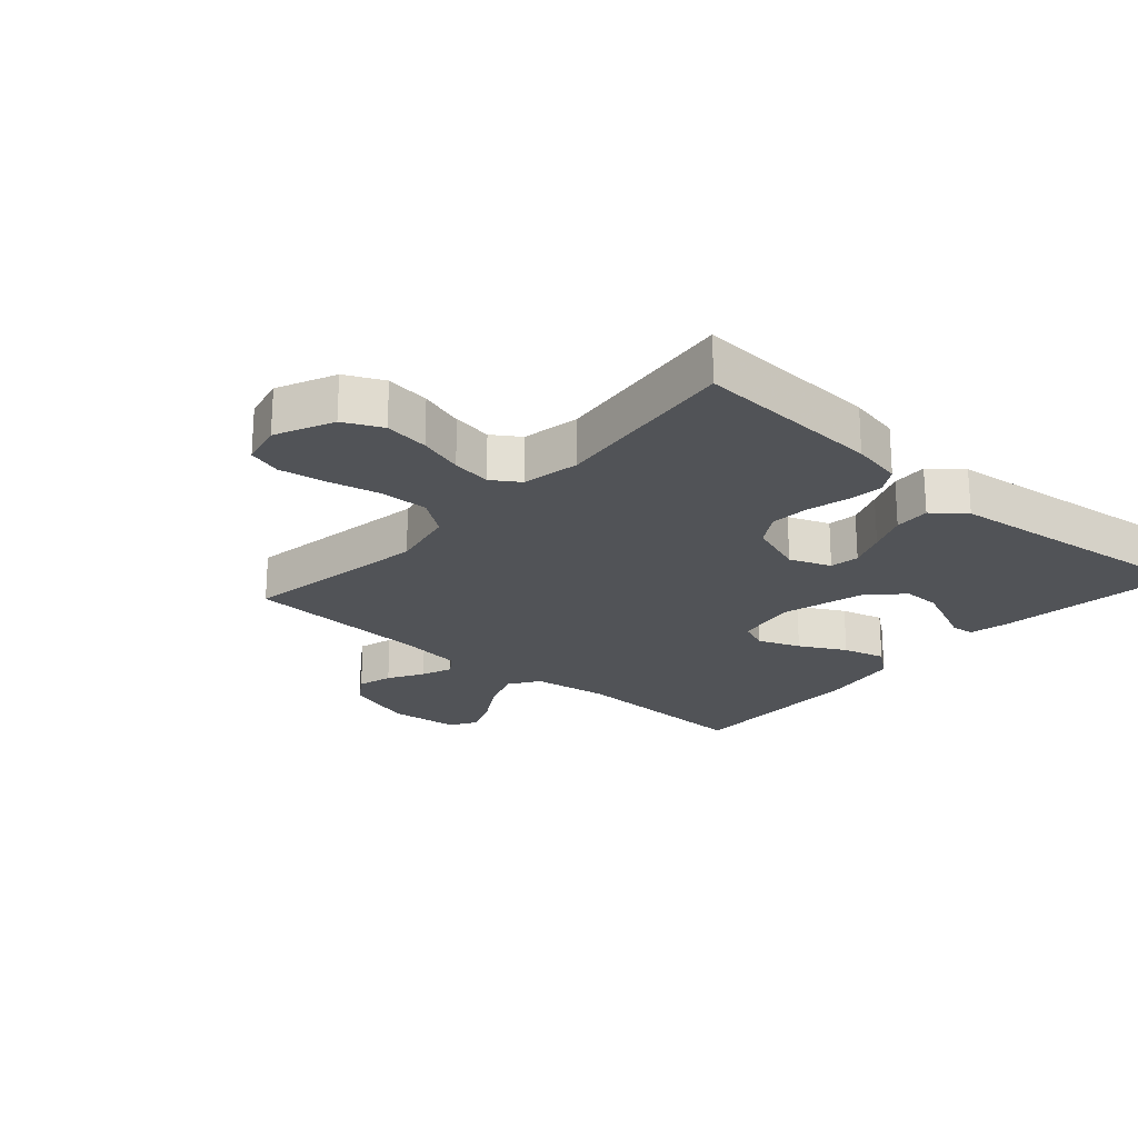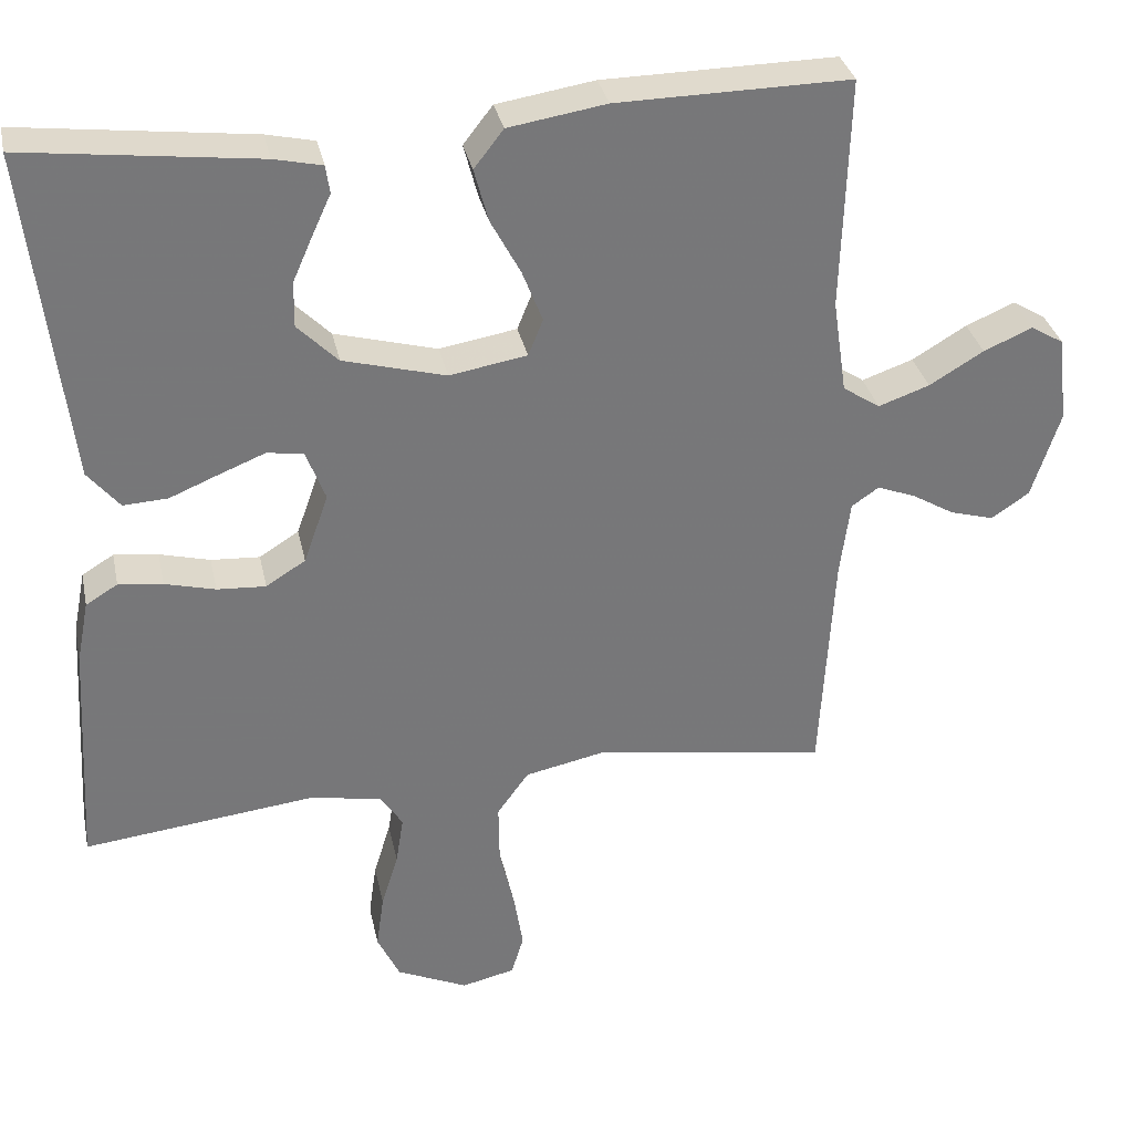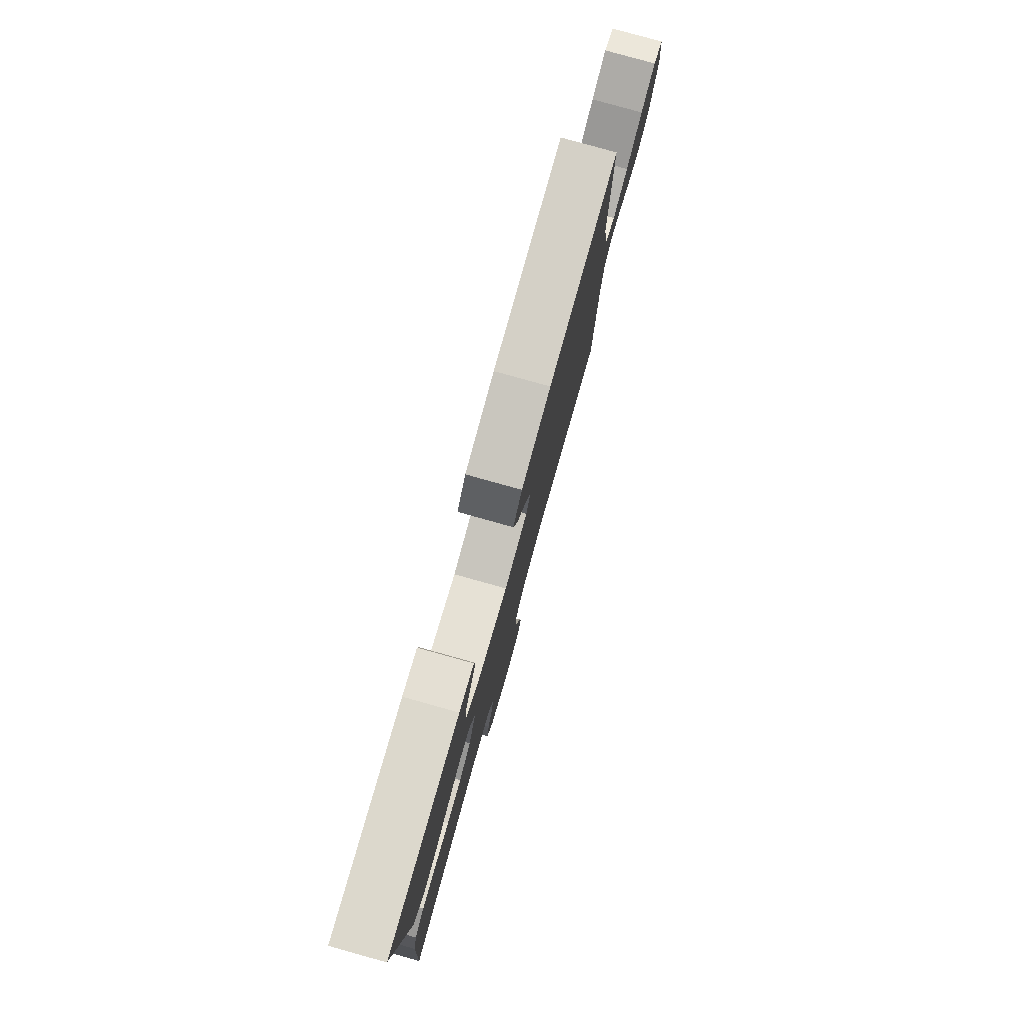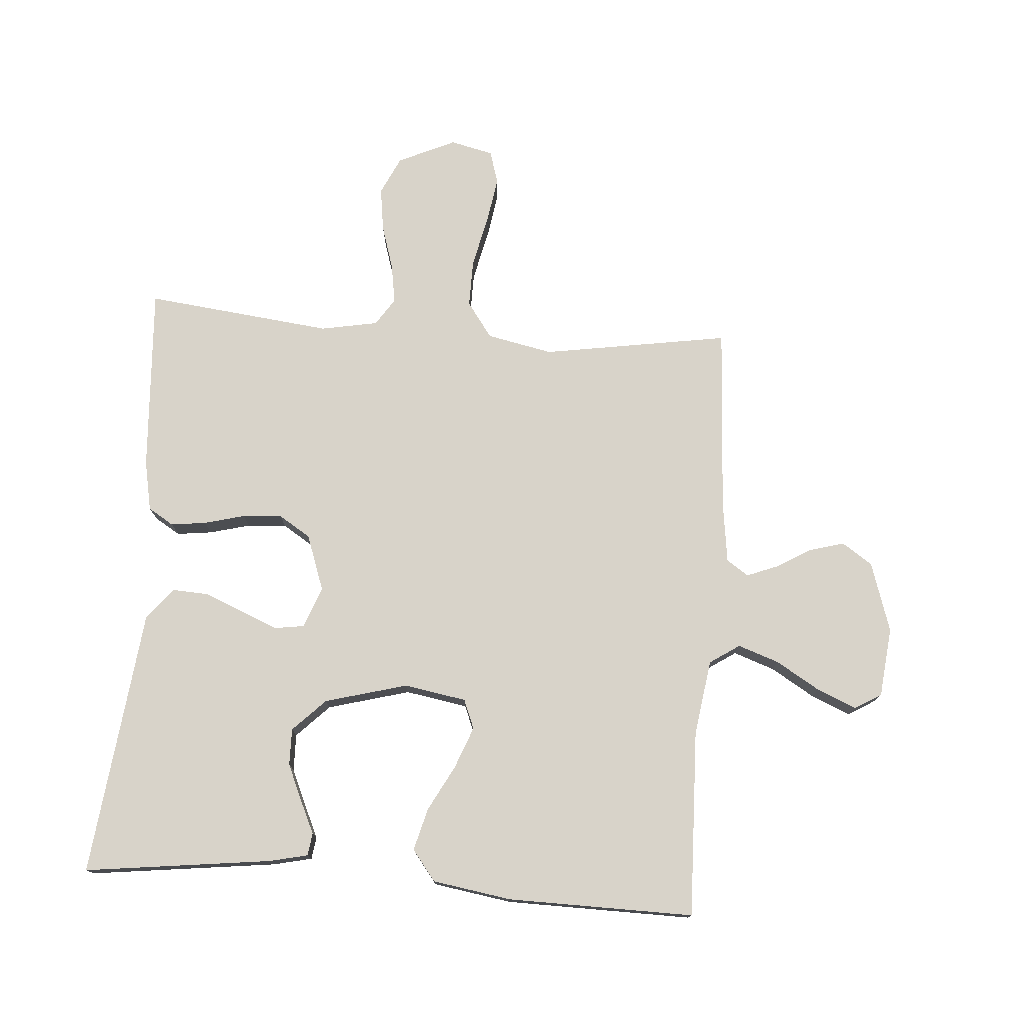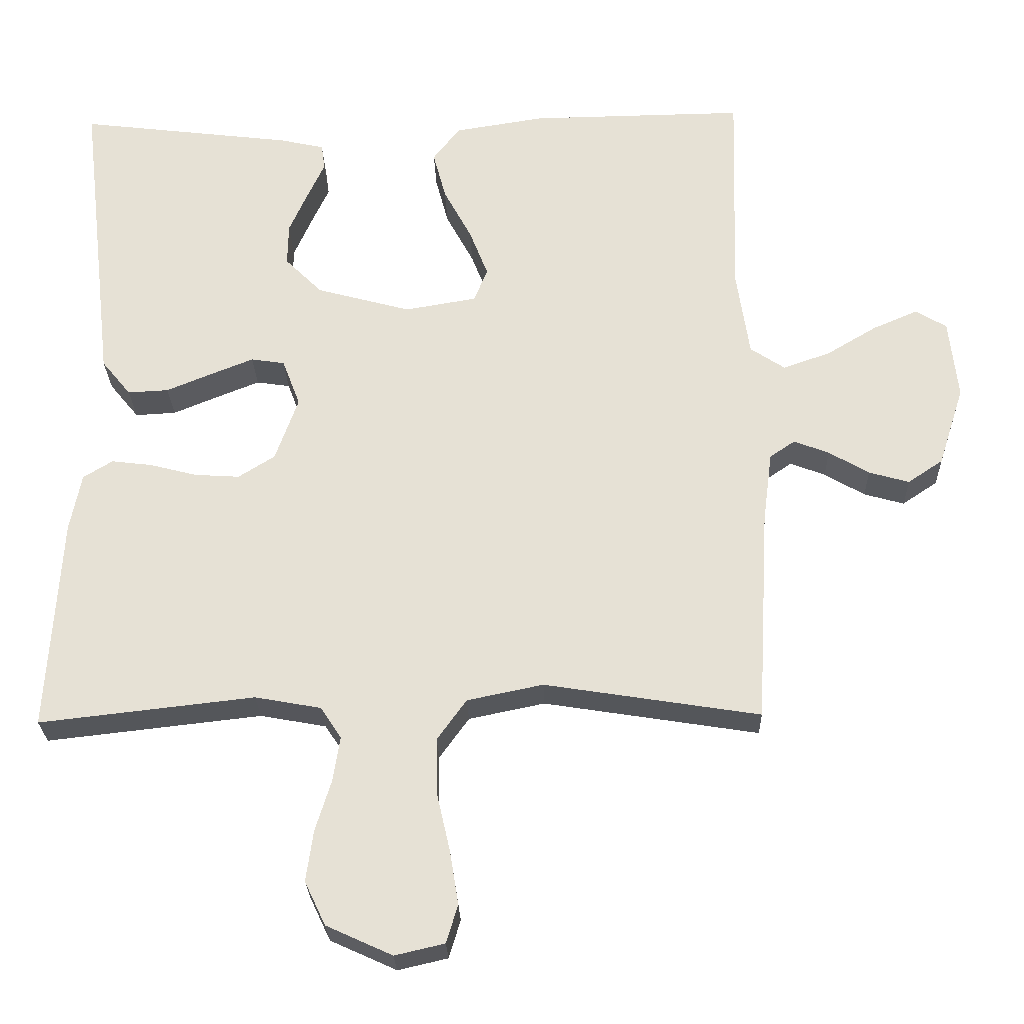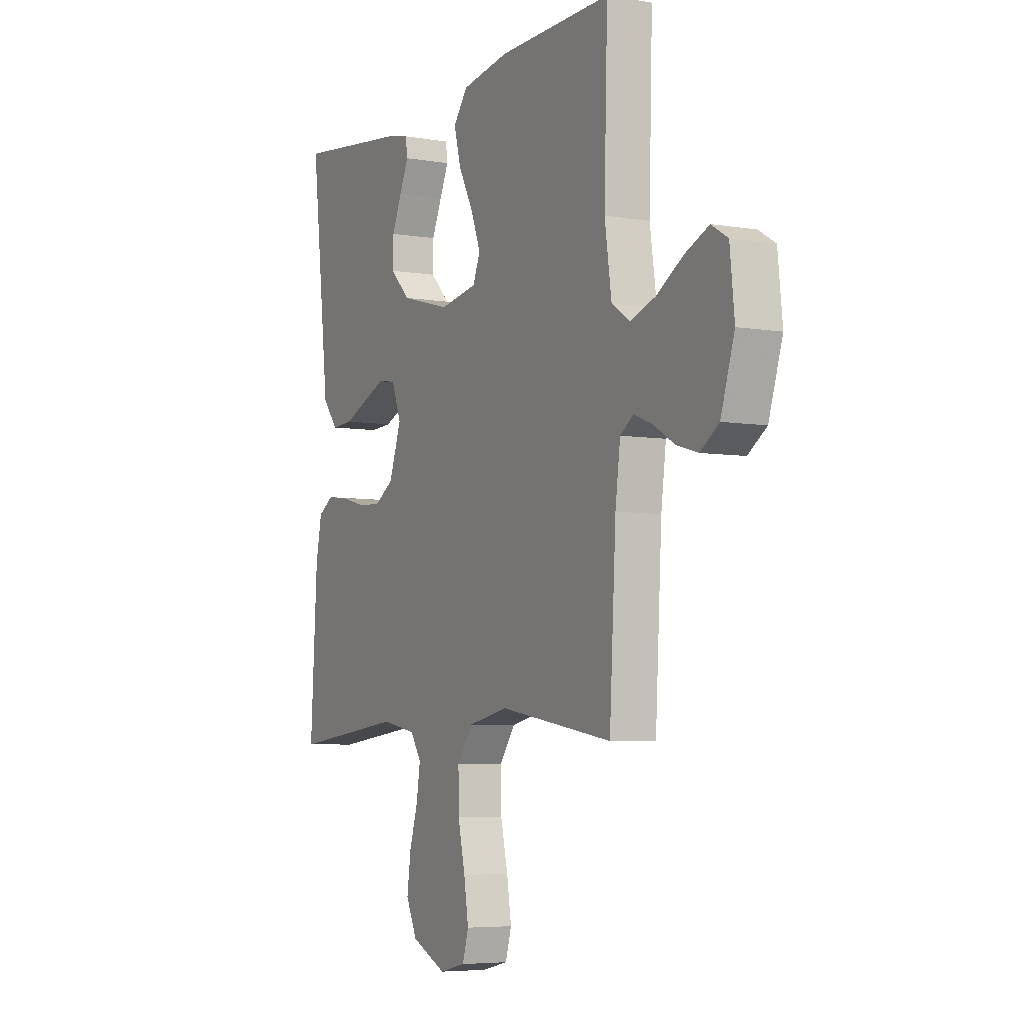
<metadata>
{"format":"obj","ext":"obj","renderer":"f3d","projection":"perspective","resolution":1024,"background":"white","views":[{"elev":-22.2,"azim":-131.4,"up":"+Y"},{"elev":33.1,"azim":-11.9,"up":"+Z"},{"elev":79.9,"azim":-74.4,"up":"+Z"},{"elev":76.0,"azim":4.2,"up":"+Y"},{"elev":-26.2,"azim":1.7,"up":"+Z"},{"elev":-5.6,"azim":62.5,"up":"+Z"}]}
</metadata>
<code>
v -0.5 0.07 0.5
v -0.2 0.07 0.463
v -0.138 0.07 0.449
v -0.133 0.07 0.413
v -0.157 0.07 0.361
v -0.183 0.07 0.302
v -0.184 0.07 0.243
v -0.132 0.07 0.191
v 0 0.07 0.155
v 0.1 0.07 0.172
v 0.119 0.07 0.219
v 0.093 0.07 0.286
v 0.054 0.07 0.359
v 0.036 0.07 0.427
v 0.074 0.07 0.476
v 0.2 0.07 0.496
v 0.5 0.07 0.5
v 0.491 0.07 0.2
v 0.509 0.07 0.078
v 0.557 0.07 0.046
v 0.623 0.07 0.069
v 0.693 0.07 0.111
v 0.756 0.07 0.138
v 0.799 0.07 0.112
v 0.811 0.07 0
v 0.775 0.07 -0.112
v 0.726 0.07 -0.145
v 0.67 0.07 -0.129
v 0.614 0.07 -0.096
v 0.565 0.07 -0.077
v 0.53 0.07 -0.101
v 0.517 0.07 -0.2
v 0.5 0.07 -0.5
v 0.2 0.07 -0.452
v 0.094 0.07 -0.474
v 0.053 0.07 -0.531
v 0.054 0.07 -0.608
v 0.073 0.07 -0.691
v 0.085 0.07 -0.766
v 0.069 0.07 -0.819
v 0 0.07 -0.835
v -0.092 0.07 -0.793
v -0.121 0.07 -0.732
v -0.111 0.07 -0.661
v -0.089 0.07 -0.59
v -0.079 0.07 -0.527
v -0.108 0.07 -0.483
v -0.2 0.07 -0.466
v -0.5 0.07 -0.5
v -0.482 0.07 -0.2
v -0.466 0.07 -0.119
v -0.425 0.07 -0.094
v -0.368 0.07 -0.101
v -0.303 0.07 -0.118
v -0.24 0.07 -0.122
v -0.189 0.07 -0.09
v -0.157 0.07 0
v -0.182 0.07 0.066
v -0.229 0.07 0.073
v -0.289 0.07 0.049
v -0.352 0.07 0.023
v -0.409 0.07 0.02
v -0.45 0.07 0.07
v -0.465 0.07 0.2
v -0.5 0 0.5
v -0.2 0 0.463
v -0.138 0 0.449
v -0.133 0 0.413
v -0.157 0 0.361
v -0.183 0 0.302
v -0.184 0 0.243
v -0.132 0 0.191
v 0 0 0.155
v 0.1 0 0.172
v 0.119 0 0.219
v 0.093 0 0.286
v 0.054 0 0.359
v 0.036 0 0.427
v 0.074 0 0.476
v 0.2 0 0.496
v 0.5 0 0.5
v 0.491 0 0.2
v 0.509 0 0.078
v 0.557 0 0.046
v 0.623 0 0.069
v 0.693 0 0.111
v 0.756 0 0.138
v 0.799 0 0.112
v 0.811 0 0
v 0.775 0 -0.112
v 0.726 0 -0.145
v 0.67 0 -0.129
v 0.614 0 -0.096
v 0.565 0 -0.077
v 0.53 0 -0.101
v 0.517 0 -0.2
v 0.5 0 -0.5
v 0.2 0 -0.452
v 0.094 0 -0.474
v 0.053 0 -0.531
v 0.054 0 -0.608
v 0.073 0 -0.691
v 0.085 0 -0.766
v 0.069 0 -0.819
v 0 0 -0.835
v -0.092 0 -0.793
v -0.121 0 -0.732
v -0.111 0 -0.661
v -0.089 0 -0.59
v -0.079 0 -0.527
v -0.108 0 -0.483
v -0.2 0 -0.466
v -0.5 0 -0.5
v -0.482 0 -0.2
v -0.466 0 -0.119
v -0.425 0 -0.094
v -0.368 0 -0.101
v -0.303 0 -0.118
v -0.24 0 -0.122
v -0.189 0 -0.09
v -0.157 0 0
v -0.182 0 0.066
v -0.229 0 0.073
v -0.289 0 0.049
v -0.352 0 0.023
v -0.409 0 0.02
v -0.45 0 0.07
v -0.465 0 0.2
f 61 62 63 64
f 60 61 64 1
f 59 60 1 2
f 58 59 2
f 51 52 53 54
f 51 54 55
f 48 49 50 51
f 47 48 51 55
f 46 47 55 56
f 42 43 44 45
f 42 45 46
f 41 42 46
f 37 38 39 40
f 37 40 41 46
f 32 33 34
f 31 32 34 35
f 26 27 28 29
f 26 29 30
f 25 26 30
f 24 25 30
f 21 22 23 24
f 20 21 24 30
f 19 20 30 31
f 15 16 17 18
f 12 13 14 15
f 11 12 15 18
f 10 11 18 19
f 2 3 4 5
f 2 5 6
f 37 46 56 57
f 36 37 57
f 35 36 57 58
f 9 10 19 31
f 8 9 31 35
f 7 8 35 58
f 2 6 7
f 2 7 58
f 128 127 126 125
f 65 128 125 124
f 66 65 124 123
f 66 123 122
f 118 117 116 115
f 119 118 115
f 115 114 113 112
f 119 115 112 111
f 120 119 111 110
f 109 108 107 106
f 110 109 106
f 110 106 105
f 104 103 102 101
f 110 105 104 101
f 98 97 96
f 99 98 96 95
f 93 92 91 90
f 94 93 90
f 94 90 89
f 94 89 88
f 88 87 86 85
f 94 88 85 84
f 95 94 84 83
f 82 81 80 79
f 79 78 77 76
f 82 79 76 75
f 83 82 75 74
f 69 68 67 66
f 70 69 66
f 121 120 110 101
f 121 101 100
f 122 121 100 99
f 95 83 74 73
f 99 95 73 72
f 122 99 72 71
f 71 70 66
f 122 71 66
f 1 65 66 2
f 2 66 67 3
f 3 67 68 4
f 4 68 69 5
f 5 69 70 6
f 6 70 71 7
f 7 71 72 8
f 8 72 73 9
f 9 73 74 10
f 10 74 75 11
f 11 75 76 12
f 12 76 77 13
f 13 77 78 14
f 14 78 79 15
f 15 79 80 16
f 16 80 81 17
f 17 81 82 18
f 18 82 83 19
f 19 83 84 20
f 20 84 85 21
f 21 85 86 22
f 22 86 87 23
f 23 87 88 24
f 24 88 89 25
f 25 89 90 26
f 26 90 91 27
f 27 91 92 28
f 28 92 93 29
f 29 93 94 30
f 30 94 95 31
f 31 95 96 32
f 32 96 97 33
f 33 97 98 34
f 34 98 99 35
f 35 99 100 36
f 36 100 101 37
f 37 101 102 38
f 38 102 103 39
f 39 103 104 40
f 40 104 105 41
f 41 105 106 42
f 42 106 107 43
f 43 107 108 44
f 44 108 109 45
f 45 109 110 46
f 46 110 111 47
f 47 111 112 48
f 48 112 113 49
f 49 113 114 50
f 50 114 115 51
f 51 115 116 52
f 52 116 117 53
f 53 117 118 54
f 54 118 119 55
f 55 119 120 56
f 56 120 121 57
f 57 121 122 58
f 58 122 123 59
f 59 123 124 60
f 60 124 125 61
f 61 125 126 62
f 62 126 127 63
f 63 127 128 64
f 64 128 65 1

</code>
